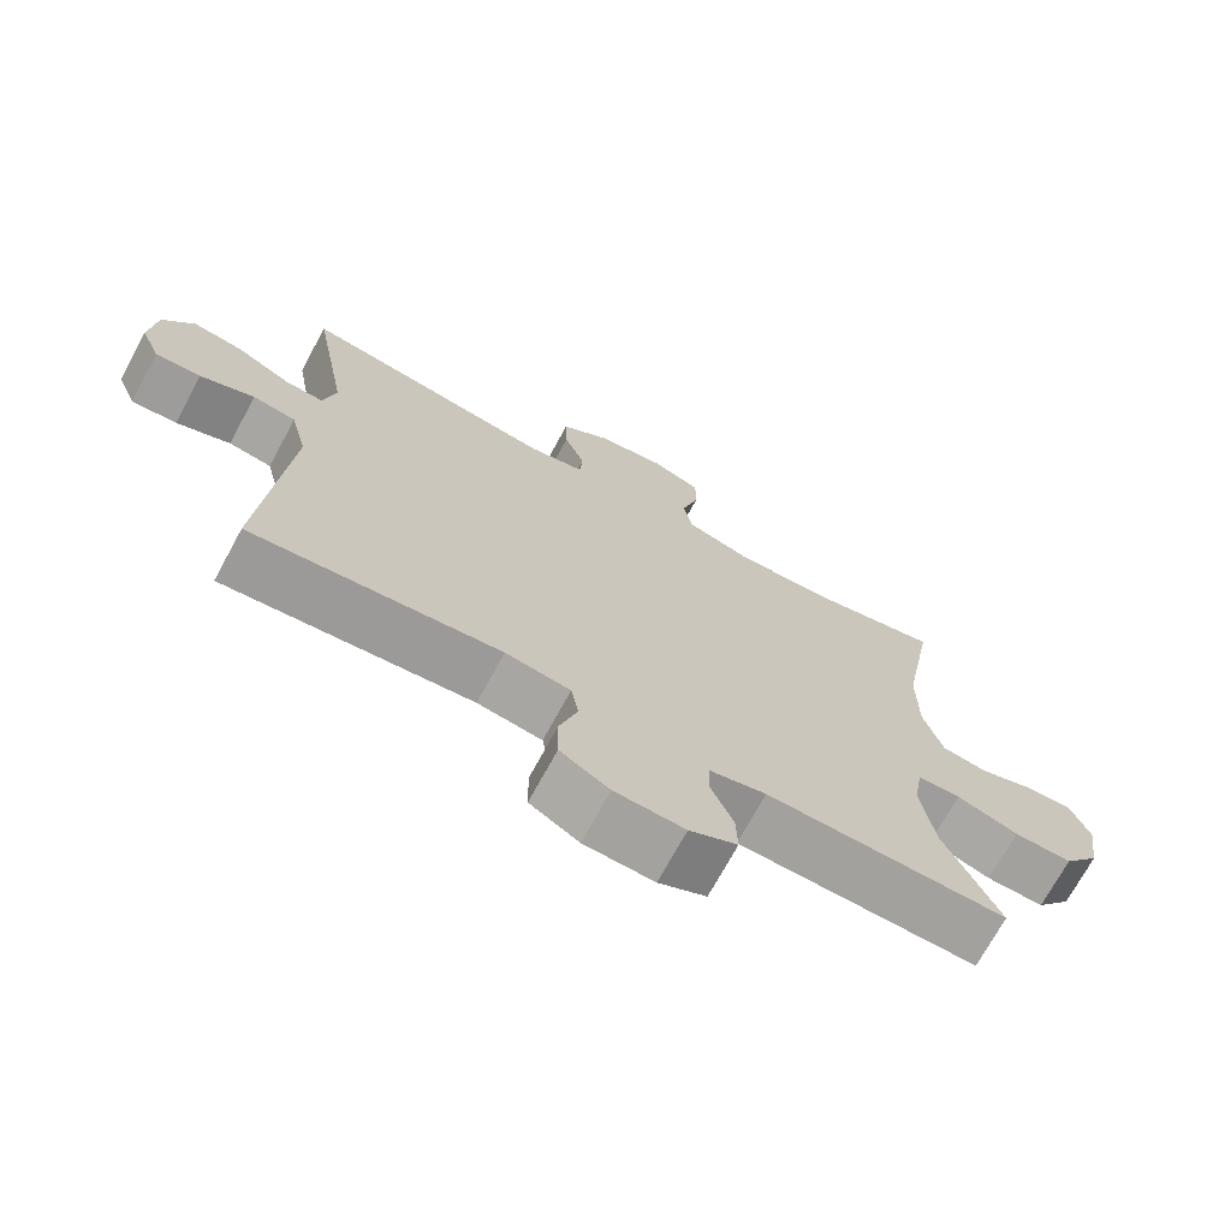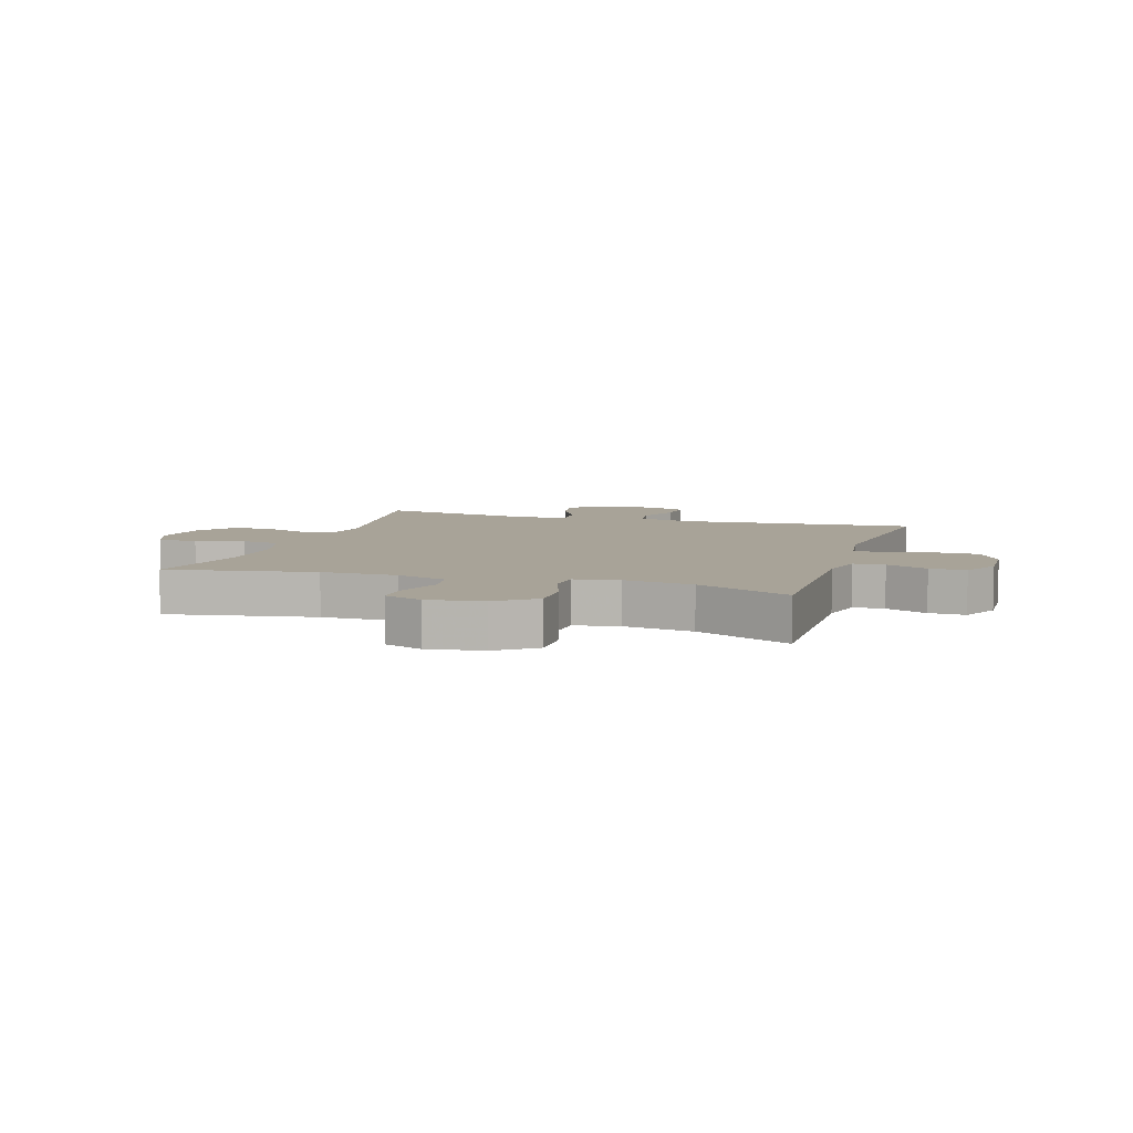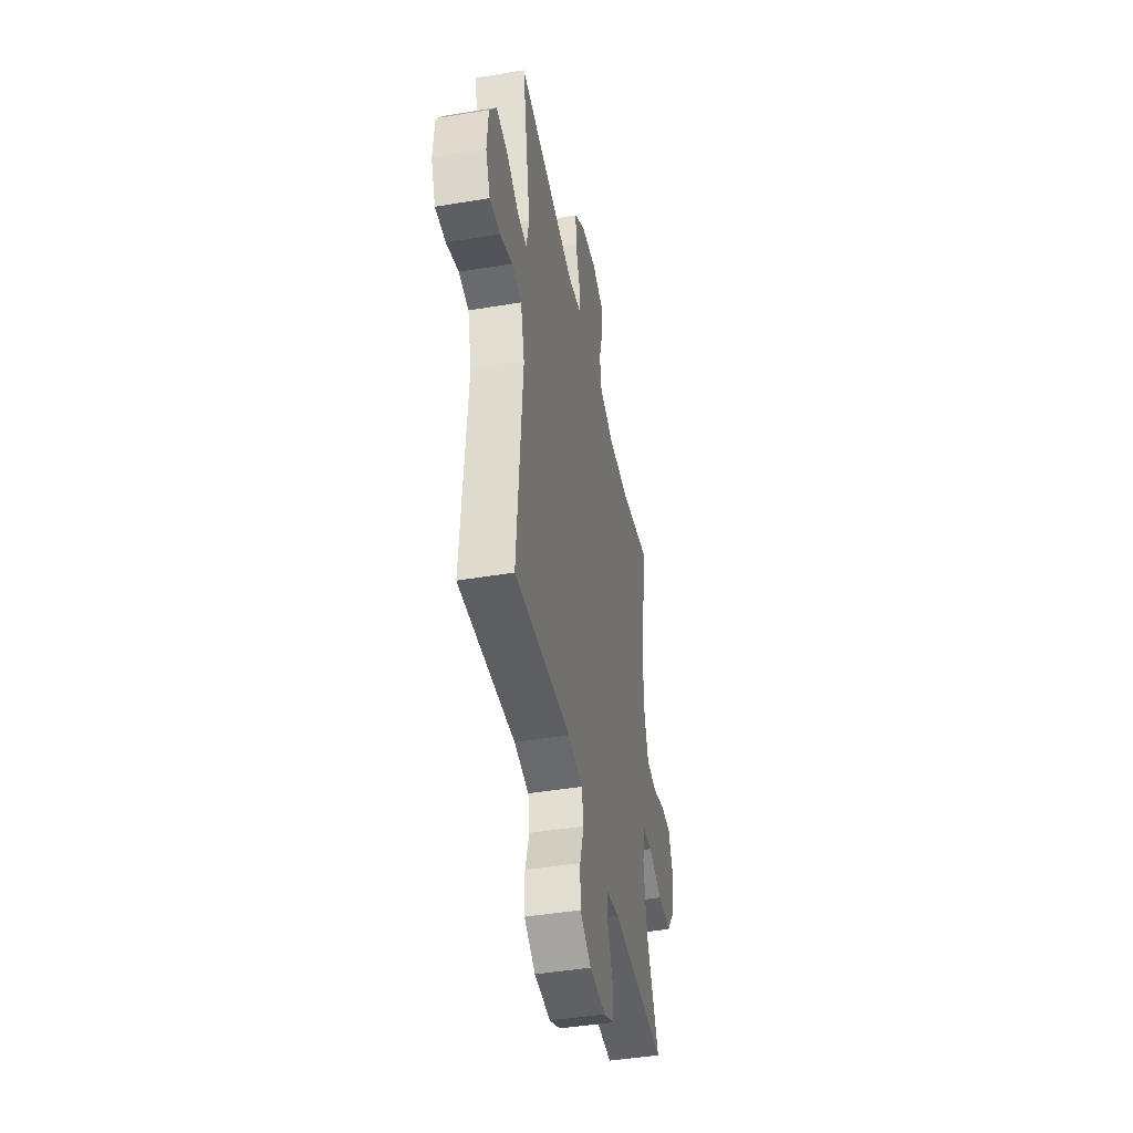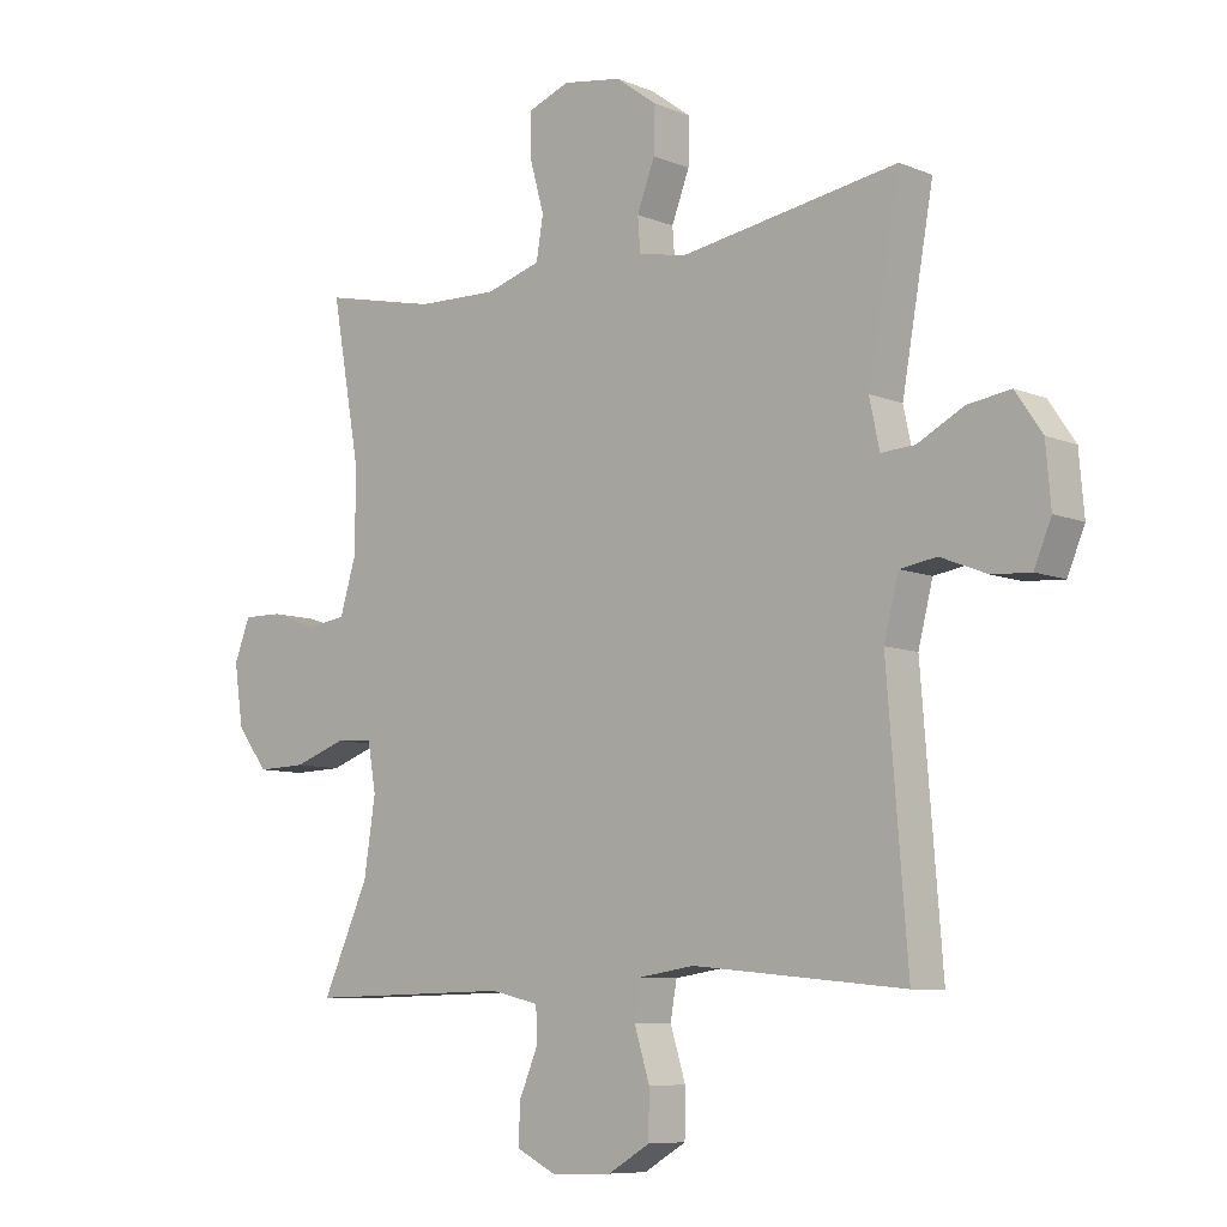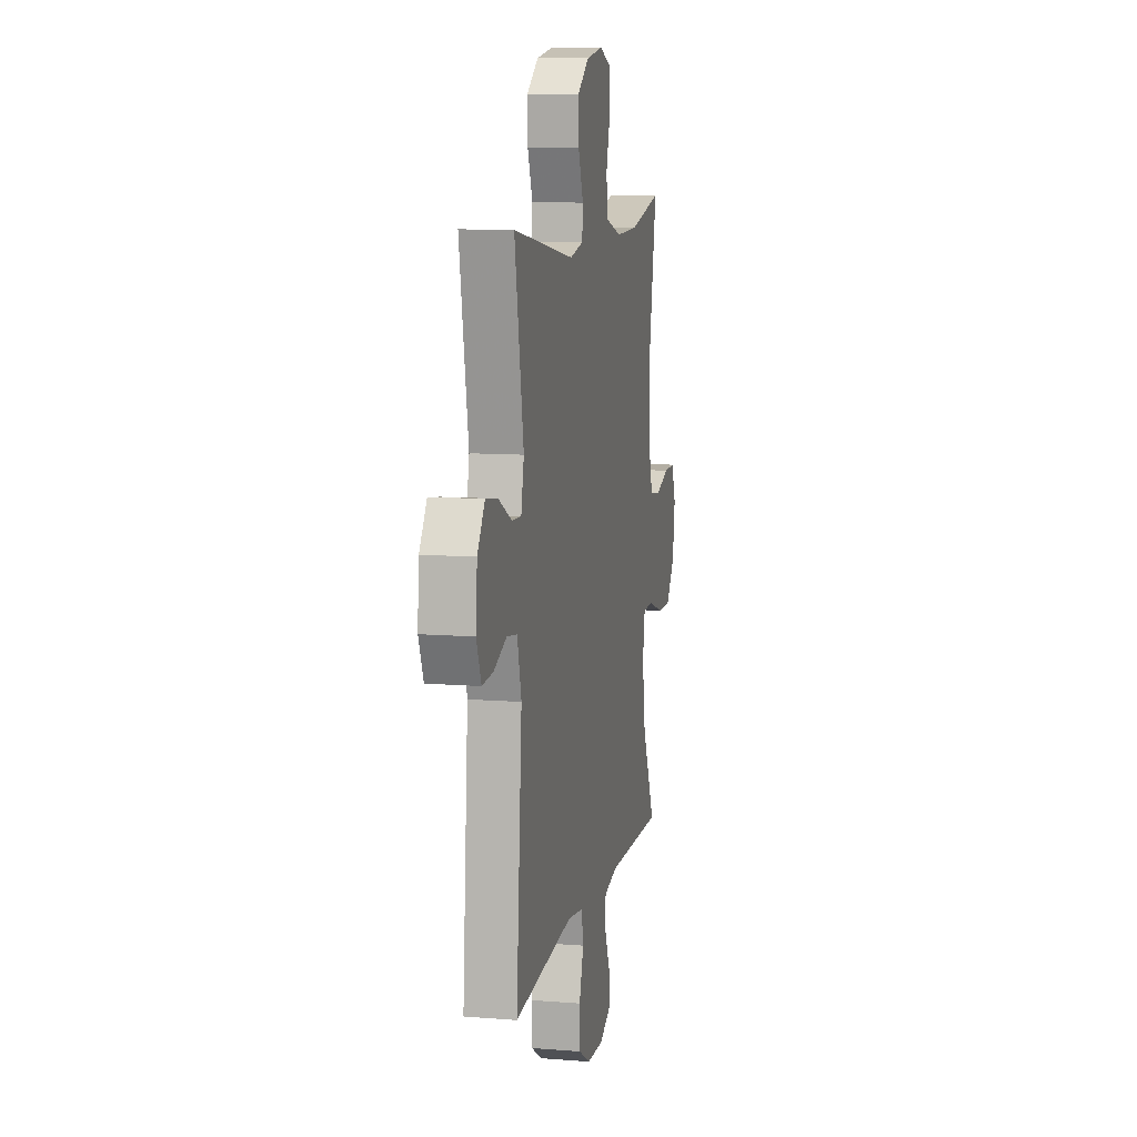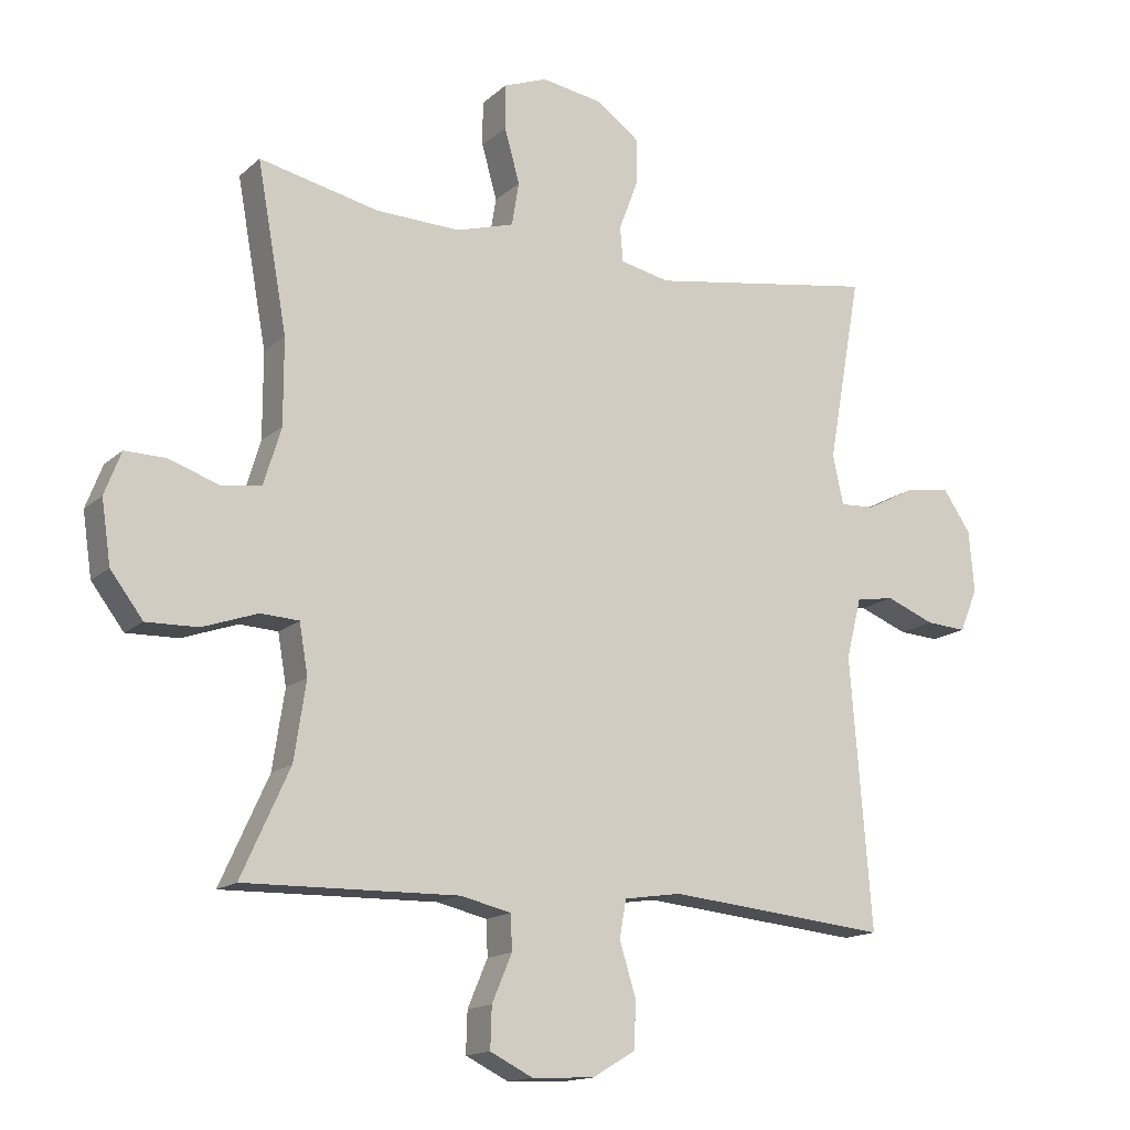
<metadata>
{"format":"obj","ext":"obj","renderer":"f3d","projection":"perspective","resolution":1024,"background":"white","views":[{"elev":-71.6,"azim":-28.5,"up":"+Z"},{"elev":6.9,"azim":107.5,"up":"+Y"},{"elev":-44.5,"azim":-79.0,"up":"+Z"},{"elev":-8.2,"azim":-138.3,"up":"+Z"},{"elev":10.1,"azim":-78.4,"up":"+Z"},{"elev":-15.0,"azim":150.4,"up":"+Z"}]}
</metadata>
<code>
v 0.5 0.07 0.5
v 0.455 0.07 0.249
v 0.455 0.07 0.12
v 0.481 0.07 0.034
v 0.542 0.07 0.025
v 0.617 0.07 0.051
v 0.679 0.07 0.052
v 0.704 0.07 -0.013
v 0.69 0.07 -0.108
v 0.641 0.07 -0.173
v 0.563 0.07 -0.171
v 0.48 0.07 -0.142
v 0.422 0.07 -0.145
v 0.409 0.07 -0.221
v 0.427 0.07 -0.339
v 0.5 0.07 -0.5
v 0.177 0.07 -0.494
v 0.101 0.07 -0.512
v 0.099 0.07 -0.565
v 0.129 0.07 -0.636
v 0.131 0.07 -0.698
v 0.067 0.07 -0.73
v -0.027 0.07 -0.726
v -0.093 0.07 -0.687
v -0.094 0.07 -0.615
v -0.07 0.07 -0.537
v -0.08 0.07 -0.48
v -0.167 0.07 -0.467
v -0.5 0.07 -0.5
v -0.468 0.07 -0.092
v -0.491 0.07 -0.001
v -0.549 0.07 0.008
v -0.622 0.07 -0.021
v -0.683 0.07 -0.025
v -0.71 0.07 0.04
v -0.702 0.07 0.133
v -0.66 0.07 0.195
v -0.592 0.07 0.185
v -0.519 0.07 0.147
v -0.466 0.07 0.144
v -0.45 0.07 0.219
v -0.5 0.07 0.5
v -0.156 0.07 0.445
v -0.081 0.07 0.461
v -0.077 0.07 0.514
v -0.105 0.07 0.588
v -0.107 0.07 0.659
v -0.042 0.07 0.707
v 0.051 0.07 0.722
v 0.117 0.07 0.697
v 0.117 0.07 0.63
v 0.094 0.07 0.548
v 0.105 0.07 0.482
v 0.192 0.07 0.456
v 0.32 0.07 0.46
v 0.5 0 0.5
v 0.455 0 0.249
v 0.455 0 0.12
v 0.481 0 0.034
v 0.542 0 0.025
v 0.617 0 0.051
v 0.679 0 0.052
v 0.704 0 -0.013
v 0.69 0 -0.108
v 0.641 0 -0.173
v 0.563 0 -0.171
v 0.48 0 -0.142
v 0.422 0 -0.145
v 0.409 0 -0.221
v 0.427 0 -0.339
v 0.5 0 -0.5
v 0.177 0 -0.494
v 0.101 0 -0.512
v 0.099 0 -0.565
v 0.129 0 -0.636
v 0.131 0 -0.698
v 0.067 0 -0.73
v -0.027 0 -0.726
v -0.093 0 -0.687
v -0.094 0 -0.615
v -0.07 0 -0.537
v -0.08 0 -0.48
v -0.167 0 -0.467
v -0.5 0 -0.5
v -0.468 0 -0.092
v -0.491 0 -0.001
v -0.549 0 0.008
v -0.622 0 -0.021
v -0.683 0 -0.025
v -0.71 0 0.04
v -0.702 0 0.133
v -0.66 0 0.195
v -0.592 0 0.185
v -0.519 0 0.147
v -0.466 0 0.144
v -0.45 0 0.219
v -0.5 0 0.5
v -0.156 0 0.445
v -0.081 0 0.461
v -0.077 0 0.514
v -0.105 0 0.588
v -0.107 0 0.659
v -0.042 0 0.707
v 0.051 0 0.722
v 0.117 0 0.697
v 0.117 0 0.63
v 0.094 0 0.548
v 0.105 0 0.482
v 0.192 0 0.456
v 0.32 0 0.46
f 50 51 52
f 49 50 52
f 48 49 52
f 47 48 52
f 46 47 52
f 45 46 52
f 44 45 52 53
f 43 44 53 54
f 41 42 43
f 43 54 55
f 41 43 55
f 40 41 55
f 37 38 39
f 36 37 39
f 35 36 39
f 34 35 39
f 33 34 39
f 32 33 39
f 31 32 39 40
f 28 29 30
f 55 1 2
f 40 55 2
f 31 40 2
f 30 31 2
f 28 30 2
f 27 28 2
f 24 25 26
f 23 24 26
f 22 23 26
f 21 22 26
f 20 21 26
f 19 20 26
f 15 16 17
f 14 15 17 18
f 13 14 18
f 10 11 12
f 9 10 12
f 8 9 12
f 7 8 12
f 6 7 12
f 5 6 12
f 4 5 12 13
f 3 4 13 18
f 27 2 3 18
f 18 19 26 27
f 107 106 105
f 107 105 104
f 107 104 103
f 107 103 102
f 107 102 101
f 107 101 100
f 108 107 100 99
f 109 108 99 98
f 98 97 96
f 110 109 98
f 110 98 96
f 110 96 95
f 94 93 92
f 94 92 91
f 94 91 90
f 94 90 89
f 94 89 88
f 94 88 87
f 95 94 87 86
f 85 84 83
f 57 56 110
f 57 110 95
f 57 95 86
f 57 86 85
f 57 85 83
f 57 83 82
f 81 80 79
f 81 79 78
f 81 78 77
f 81 77 76
f 81 76 75
f 81 75 74
f 72 71 70
f 73 72 70 69
f 73 69 68
f 67 66 65
f 67 65 64
f 67 64 63
f 67 63 62
f 67 62 61
f 67 61 60
f 68 67 60 59
f 73 68 59 58
f 73 58 57 82
f 82 81 74 73
f 1 56 57 2
f 2 57 58 3
f 3 58 59 4
f 4 59 60 5
f 5 60 61 6
f 6 61 62 7
f 7 62 63 8
f 8 63 64 9
f 9 64 65 10
f 10 65 66 11
f 11 66 67 12
f 12 67 68 13
f 13 68 69 14
f 14 69 70 15
f 15 70 71 16
f 16 71 72 17
f 17 72 73 18
f 18 73 74 19
f 19 74 75 20
f 20 75 76 21
f 21 76 77 22
f 22 77 78 23
f 23 78 79 24
f 24 79 80 25
f 25 80 81 26
f 26 81 82 27
f 27 82 83 28
f 28 83 84 29
f 29 84 85 30
f 30 85 86 31
f 31 86 87 32
f 32 87 88 33
f 33 88 89 34
f 34 89 90 35
f 35 90 91 36
f 36 91 92 37
f 37 92 93 38
f 38 93 94 39
f 39 94 95 40
f 40 95 96 41
f 41 96 97 42
f 42 97 98 43
f 43 98 99 44
f 44 99 100 45
f 45 100 101 46
f 46 101 102 47
f 47 102 103 48
f 48 103 104 49
f 49 104 105 50
f 50 105 106 51
f 51 106 107 52
f 52 107 108 53
f 53 108 109 54
f 54 109 110 55
f 55 110 56 1

</code>
